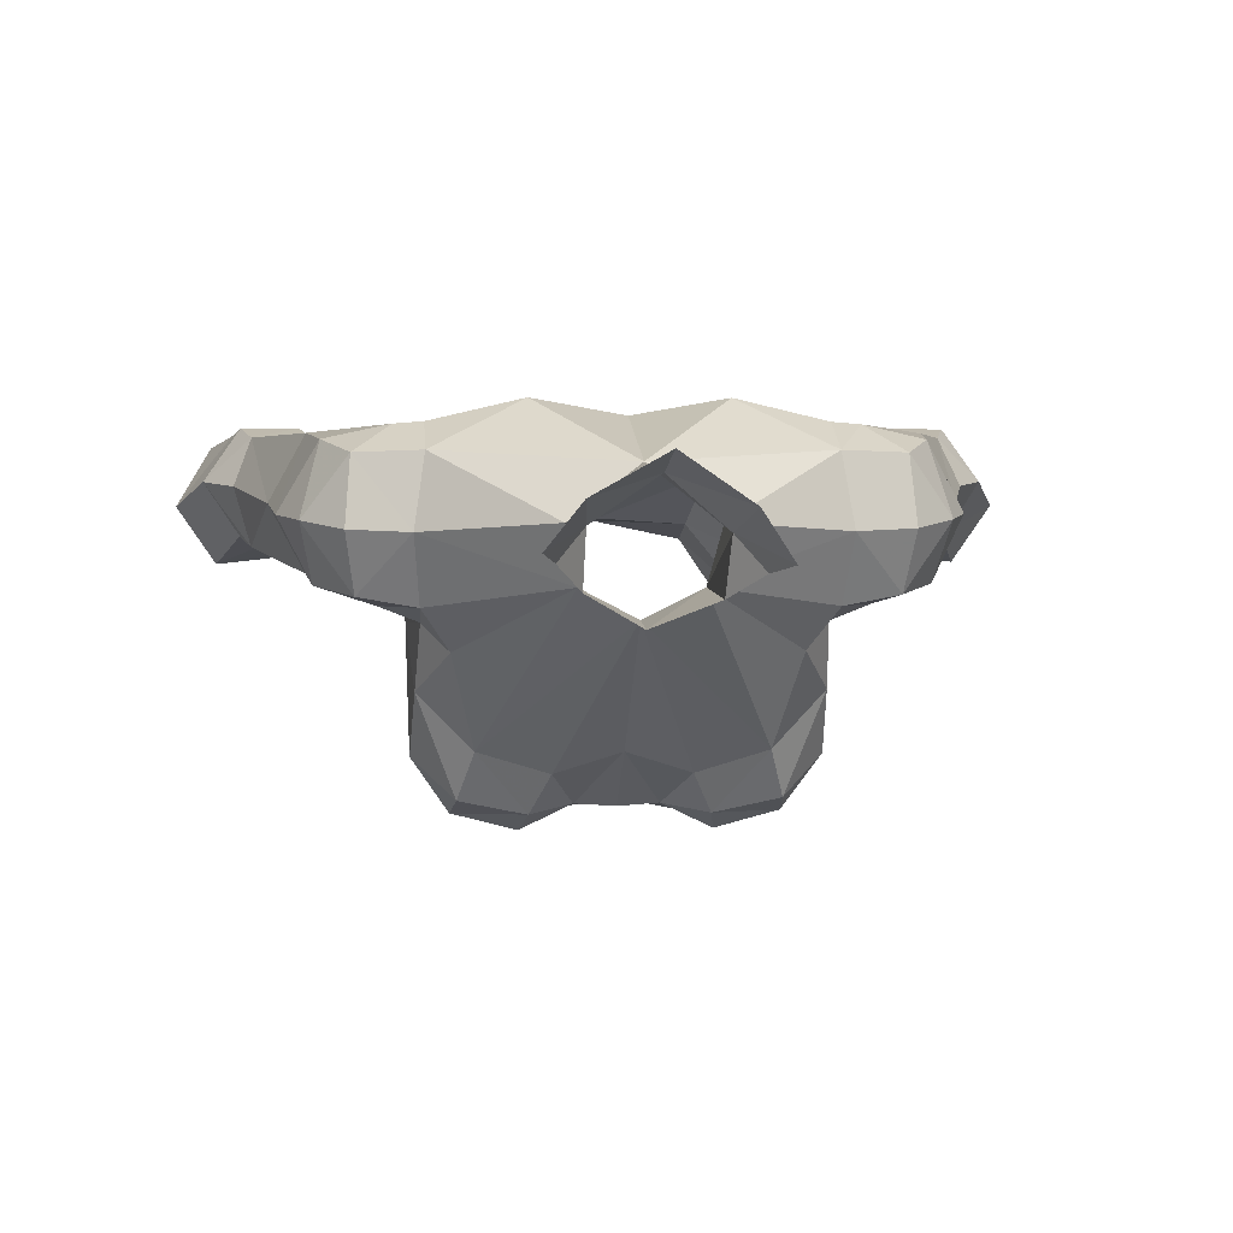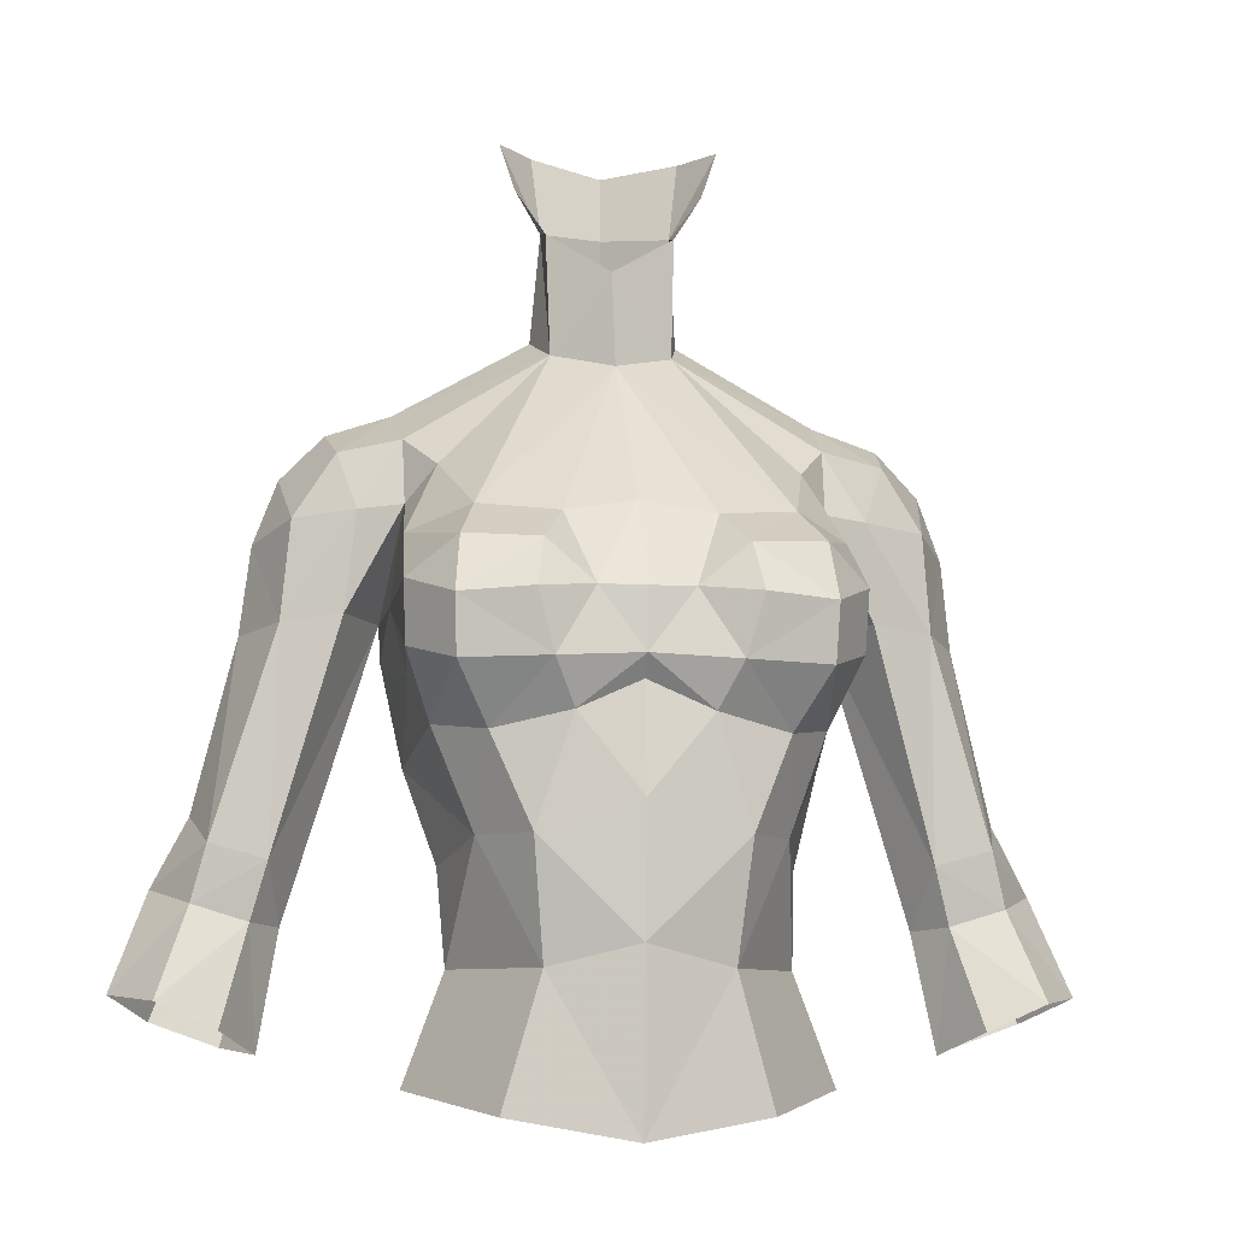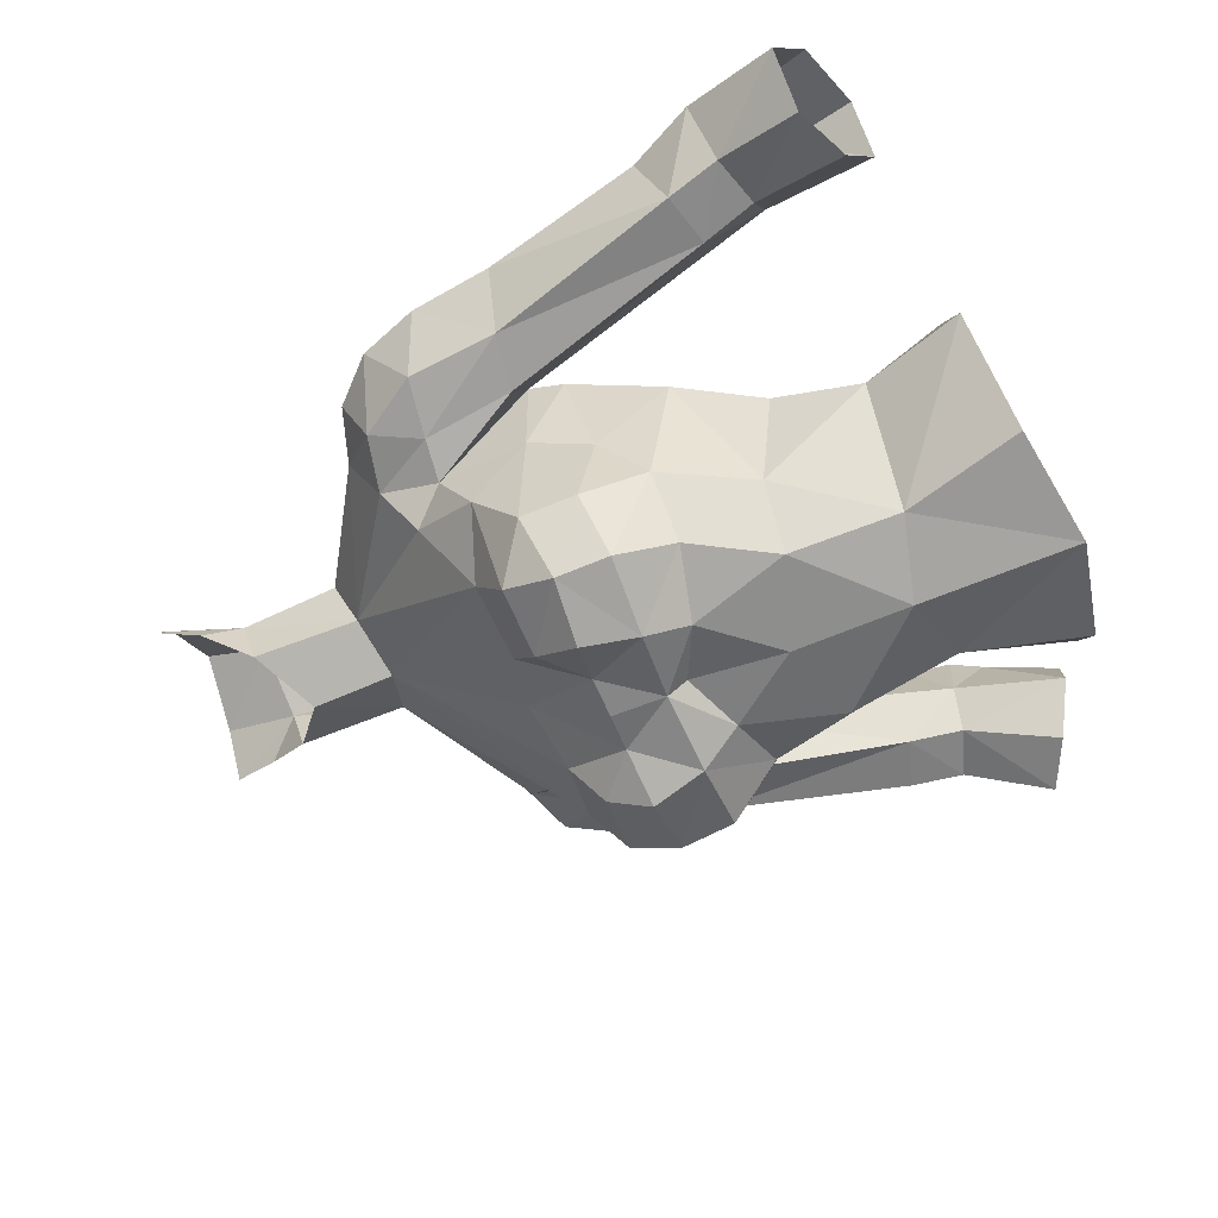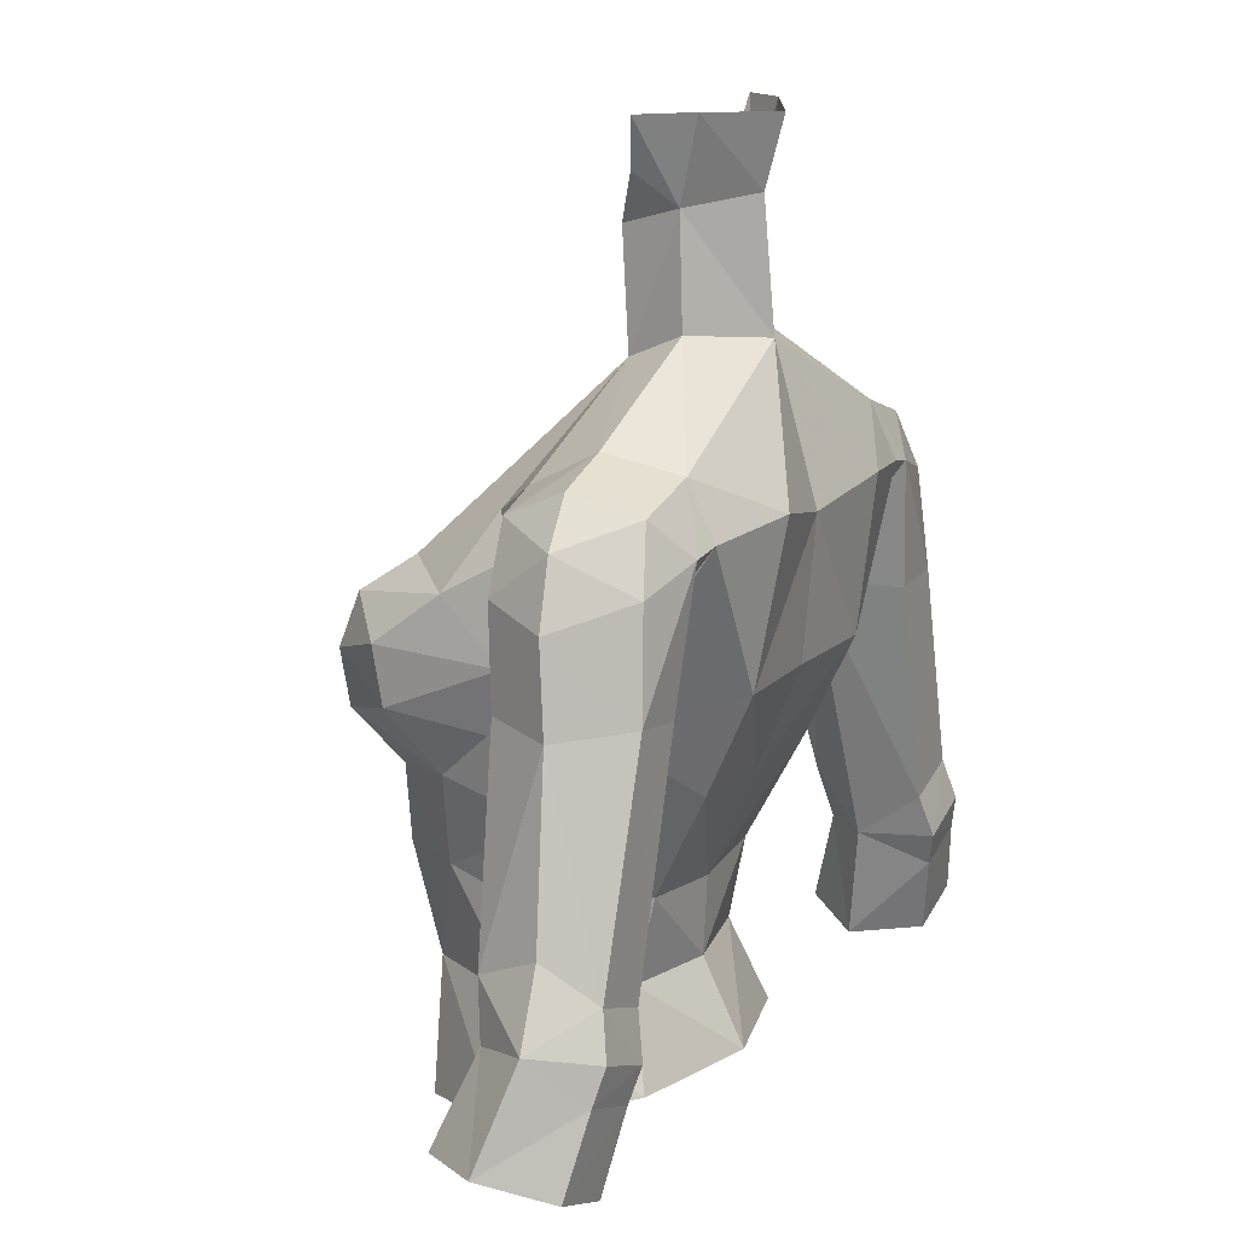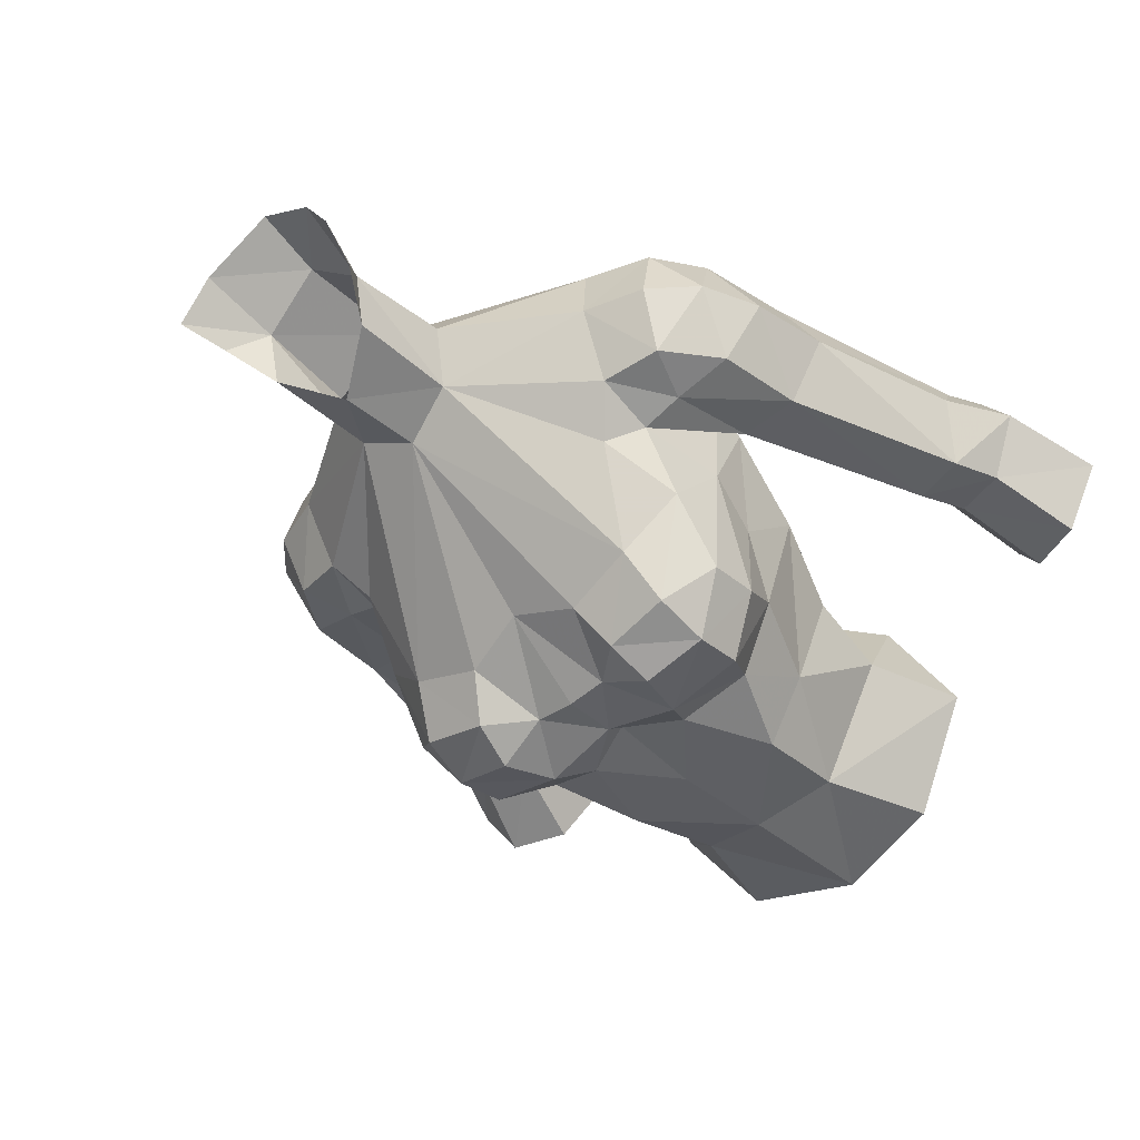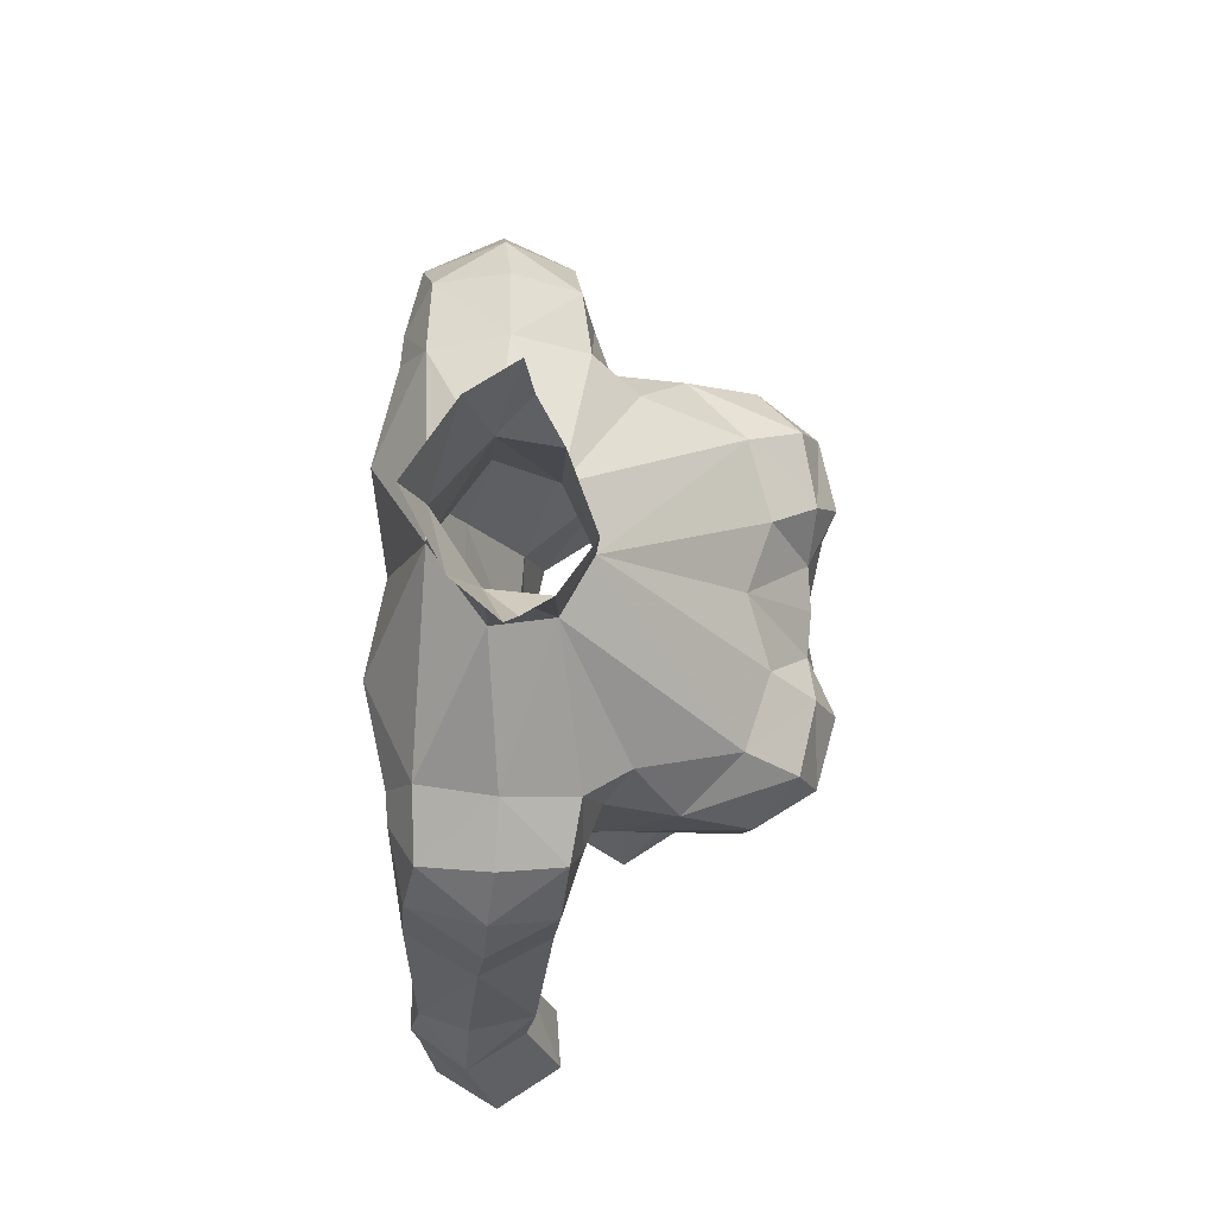
<metadata>
{"format":"obj","ext":"obj","renderer":"f3d","projection":"perspective","resolution":1024,"background":"white","views":[{"elev":3.2,"azim":-5.2,"up":"+Y"},{"elev":-8.9,"azim":-8.2,"up":"+Z"},{"elev":-57.4,"azim":111.6,"up":"+Y"},{"elev":15.0,"azim":117.7,"up":"+Z"},{"elev":-44.1,"azim":42.5,"up":"+Y"},{"elev":79.1,"azim":-88.9,"up":"+Z"}]}
</metadata>
<code>
g warrior_armour_female_30090
v 4.53 -3.936 63.52
v 4.952 -2.485 64.78
v 5.183 -5.063 65.12
v 3.671 -5.005 68.39
v 1.76 -5.601 68.17
v 2.296 -6.704 67.36
v 4.097 -6.323 67.46
v 3.382 -5.626 63.25
v 4.178 -6.573 64.67
v 2.084 -7.021 64.71
v 1.559 -6.366 63.63
v 5.192 0.4663 71.53
v 1.809 0.7202 73.52
v 1.474 -0.7759 72.88
v 5.038 -1.346 70.58
v 4.295 -2.466 69.78
v 2.422 -6.07 60.98
v 2.681 1.803 63.33
v 2.826 3.012 65.92
v 5.395 0.3487 65.46
v 4.921 -0.7885 62.83
v -0.005141 2.102 73.31
v 4.905 2.386 71.13
v 2.443 3.635 69.97
v 4.902 3.068 69.72
v 5.333 -1.914 66.47
v -0.1028 -1.641 74.77
v -0.005124 -1.551 72.48
v 1.517 -0.9196 75.85
v 1.633 0.5515 76.26
v -0.005129 1.766 63.13
v -0.00513 2.897 65.89
v 5.003 -1.786 68.95
v 5.13 -3.558 67.94
v -0.005128 -6.579 64.87
v -0.005129 -6.383 61.73
v -0.005127 -6.131 58.6
v 2.132 -5.457 58.08
v 5.244 -5.299 66.61
v 3.361 0.6361 56.1
v 2.492 -0.06113 58.43
v 4.007 -2.262 58.13
v 4.998 -2.337 55.44
v 6.571 -1.094 70.27
v 6.791 0.5219 71
v 5.192 0.4663 71.53
v 5.038 -1.346 70.58
v 6.651 2.325 70.56
v 4.905 2.386 71.13
v 5.662 3.013 69.58
v 5.424 0.7188 66.43
v 4.902 3.068 69.72
v 5.424 0.7188 66.43
v 2.411 0.4081 60.62
v 4.172 -1.71 60.49
v 1.937 1.142 78.37
v 2.731 -0.07967 78.34
v 0.1015 1.857 76.53
v 0.1564 2.369 78.3
v 4.236 -6.809 66.09
v -0.005141 2.102 73.31
v 3.044 -5.191 54.87
v 3.546 -4.356 61.02
v 2.303 -0.3033 77.1
v 7.827 -0.6952 66.27
v 8.76 1.07 66.14
v 8.485 0.8243 68.33
v 6.287 2.813 66.24
v 7.787 2.827 66.42
v 7.391 2.648 69.04
v 7.878 0.714 69.92
v 7.596 -0.8893 68.71
v 6.079 -1.377 68.88
v 5.424 0.7188 66.43
v 6.343 -1.029 66.46
v 5.003 -1.786 68.95
v -0.005132 3.211 69.48
v -0.00513 -5.014 68.55
v 1.105 -6.559 66.36
v -0.005129 -5.836 54.33
v -0.005131 1.56 56.21
v -0.005129 0.4654 58.39
v 2.494 -7.247 66.19
v 7.8 2.759 60.38
v 7.653 1.166 59.22
v 9.373 2.764 60.94
v 9.819 1.454 61.85
v 9.767 0.07908 59.72
v 10.73 1.566 60.11
v 9.397 -0.1828 61.13
v 7.972 -0.1718 60.74
v 8.374 0.1456 59.3
v 8.143 3.044 59.27
v 9.717 3.026 59.84
v 7.653 1.166 59.22
v 8.166 0.7445 56.23
v 9.052 -0.6261 56.77
v 11.64 0.8607 57.62
v 10.69 2.495 57.01
v 9.991 2.825 58.97
v 10.54 -0.7693 57.45
v 8.421 2.834 58.41
v 9.006 2.489 56.41
v 8.166 0.7445 56.23
v -0.005128 0.5648 60.42
v -0.005129 -6.64 66.34
v -0.00513 -6.155 64.35
v 1.809 0.7202 73.52
v 5.192 0.4663 71.53
v -4.54 -3.936 63.52
v -5.194 -5.063 65.12
v -4.963 -2.485 64.78
v -3.681 -5.005 68.39
v -4.107 -6.323 67.46
v -2.306 -6.704 67.36
v -1.77 -5.601 68.17
v -3.392 -5.626 63.25
v -4.188 -6.573 64.67
v -2.095 -7.021 64.71
v -1.569 -6.366 63.63
v -5.203 0.4663 71.53
v -5.048 -1.346 70.58
v -1.484 -0.7759 72.88
v -1.819 0.7202 73.52
v -4.306 -2.466 69.78
v -2.433 -6.07 60.98
v -2.691 1.803 63.33
v -4.931 -0.7885 62.83
v -5.406 0.3487 65.46
v -2.836 3.012 65.92
v -2.453 3.635 69.97
v -4.916 2.386 71.13
v -4.912 3.068 69.72
v -5.344 -1.914 66.47
v -1.606 -0.7632 75.9
v -1.561 0.7115 76.31
v -5.14 -3.558 67.94
v -5.014 -1.786 68.95
v -2.142 -5.457 58.08
v -5.254 -5.299 66.61
v -3.371 0.6361 56.1
v -5.009 -2.337 55.44
v -4.018 -2.262 58.13
v -2.502 -0.06111 58.43
v -6.581 -1.094 70.27
v -5.048 -1.346 70.58
v -5.203 0.4663 71.53
v -6.801 0.5219 71
v -6.661 2.325 70.56
v -4.916 2.386 71.13
v -5.672 3.013 69.58
v -4.912 3.068 69.72
v -5.434 0.7188 66.43
v -5.434 0.7188 66.43
v -2.421 0.4081 60.62
v -4.182 -1.71 60.49
v -1.734 1.326 78.43
v -2.647 0.1898 78.42
v -4.247 -6.809 66.09
v -3.054 -5.191 54.87
v -3.557 -4.356 61.02
v -2.284 -0.07345 77.18
v -7.837 -0.6952 66.27
v -8.496 0.8243 68.33
v -8.77 1.07 66.14
v -6.298 2.813 66.24
v -7.797 2.827 66.42
v -7.402 2.648 69.04
v -7.888 0.714 69.92
v -7.606 -0.8893 68.71
v -6.089 -1.377 68.88
v -5.434 0.7188 66.43
v -5.014 -1.786 68.95
v -6.353 -1.029 66.46
v -1.116 -6.559 66.36
v -2.504 -7.247 66.19
v -7.664 1.166 59.22
v -7.811 2.759 60.38
v -9.384 2.764 60.94
v -9.829 1.454 61.85
v -9.778 0.07907 59.72
v -9.407 -0.1828 61.13
v -10.74 1.566 60.11
v -7.982 -0.1718 60.74
v -8.384 0.1456 59.3
v -8.154 3.044 59.27
v -9.727 3.026 59.84
v -7.664 1.166 59.22
v -9.062 -0.6261 56.77
v -8.176 0.7445 56.23
v -11.65 0.8607 57.62
v -10 2.825 58.97
v -10.7 2.495 57.01
v -10.55 -0.7693 57.45
v -8.432 2.834 58.41
v -9.017 2.489 56.41
v -8.176 0.7445 56.23
v -1.819 0.7202 73.52
v -5.203 0.4663 71.53
f 1 2 3
f 4 5 6
f 6 7 4
f 8 1 9
f 10 11 8
f 12 13 14
f 14 15 12
f 15 14 16
f 11 17 8
f 18 19 20
f 20 21 18
f 22 23 24
f 24 25 19
f 20 26 2
f 27 28 14
f 14 29 27
f 14 13 30
f 30 29 14
f 21 2 1
f 31 32 19
f 19 18 31
f 26 33 34
f 28 5 4
f 4 14 28
f 35 11 10
f 17 36 37
f 37 38 17
f 34 4 7
f 7 39 34
f 40 41 42
f 42 43 40
f 44 45 46
f 46 47 44
f 48 49 46
f 46 45 48
f 50 51 52
f 25 53 20
f 54 18 21
f 21 55 54
f 26 20 53
f 53 33 26
f 25 20 19
f 56 57 30
f 56 30 58
f 58 59 56
f 34 33 16
f 60 9 3
f 3 39 60
f 61 58 30
f 30 13 61
f 38 62 43
f 43 42 38
f 42 63 38
f 57 64 30
f 65 66 67
f 50 68 51
f 69 68 50
f 50 70 69
f 44 71 45
f 48 45 71
f 72 67 71
f 72 44 73
f 74 75 76
f 24 23 25
f 24 77 22
f 77 24 19
f 5 78 79
f 1 8 63
f 38 37 80
f 80 62 38
f 41 40 81
f 81 82 41
f 10 9 60
f 79 10 83
f 11 36 17
f 51 68 84
f 84 85 51
f 68 69 86
f 86 84 68
f 86 69 66
f 66 87 86
f 88 89 90
f 91 92 88
f 88 90 91
f 85 84 93
f 93 84 86
f 86 94 93
f 89 94 86
f 66 65 90
f 90 87 66
f 91 95 92
f 92 95 96
f 96 97 92
f 98 99 100
f 100 89 98
f 74 95 91
f 91 75 74
f 88 101 98
f 98 89 88
f 102 100 99
f 99 103 102
f 102 103 104
f 104 85 102
f 92 97 101
f 101 88 92
f 100 102 93
f 93 94 100
f 89 100 94
f 102 85 93
f 29 30 64
f 82 105 54
f 54 41 82
f 55 63 42
f 60 39 7
f 1 3 9
f 5 79 6
f 79 78 106
f 10 8 9
f 63 8 17
f 38 63 17
f 15 16 33
f 87 90 89
f 86 87 89
f 77 19 32
f 1 63 21
f 55 42 41
f 41 54 55
f 105 31 18
f 18 54 105
f 21 63 55
f 60 7 6
f 6 83 60
f 6 79 83
f 39 3 26
f 36 11 107
f 108 109 23
f 23 22 108
f 65 72 73
f 47 76 73
f 91 90 65
f 65 75 91
f 75 65 73
f 76 75 73
f 44 47 73
f 49 50 52
f 71 67 70
f 67 69 70
f 50 48 70
f 48 50 49
f 44 72 71
f 48 71 70
f 72 65 67
f 20 2 21
f 10 79 35
f 4 34 16
f 66 69 67
f 83 10 60
f 34 39 26
f 2 26 3
f 35 107 11
f 79 106 35
f 14 4 16
f 28 78 5
f 110 111 112
f 113 114 115
f 115 116 113
f 117 118 110
f 119 117 120
f 121 122 123
f 123 124 121
f 122 125 123
f 120 117 126
f 127 128 129
f 129 130 127
f 22 131 132
f 131 130 133
f 129 112 134
f 27 135 123
f 123 28 27
f 123 135 136
f 136 124 123
f 128 110 112
f 31 127 130
f 130 32 31
f 134 137 138
f 28 123 113
f 113 116 28
f 35 119 120
f 126 139 37
f 37 36 126
f 137 140 114
f 114 113 137
f 141 142 143
f 143 144 141
f 145 146 147
f 147 148 145
f 149 148 147
f 147 150 149
f 151 152 153
f 133 129 154
f 155 156 128
f 128 127 155
f 134 138 154
f 154 129 134
f 133 130 129
f 157 136 158
f 157 59 58
f 58 136 157
f 137 125 138
f 159 140 111
f 111 118 159
f 61 124 136
f 136 58 61
f 139 143 142
f 142 160 139
f 143 139 161
f 158 136 162
f 163 164 165
f 151 153 166
f 167 168 151
f 151 166 167
f 145 148 169
f 149 169 148
f 170 169 164
f 170 171 145
f 172 173 174
f 131 133 132
f 131 22 77
f 77 130 131
f 116 175 78
f 110 161 117
f 139 160 80
f 80 37 139
f 144 82 81
f 81 141 144
f 119 159 118
f 175 176 119
f 120 126 36
f 153 177 178
f 178 166 153
f 166 178 179
f 179 167 166
f 179 180 165
f 165 167 179
f 181 182 183
f 184 182 181
f 181 185 184
f 177 186 178
f 186 187 179
f 179 178 186
f 183 179 187
f 165 180 182
f 182 163 165
f 184 185 188
f 185 189 190
f 190 188 185
f 191 183 192
f 192 193 191
f 172 174 184
f 184 188 172
f 181 183 191
f 191 194 181
f 195 196 193
f 193 192 195
f 195 177 197
f 197 196 195
f 185 181 194
f 194 189 185
f 192 187 186
f 186 195 192
f 183 187 192
f 195 186 177
f 135 162 136
f 82 144 155
f 155 105 82
f 156 143 161
f 159 114 140
f 110 118 111
f 116 115 175
f 175 106 78
f 119 118 117
f 161 126 117
f 139 126 161
f 122 138 125
f 180 183 182
f 179 183 180
f 77 32 130
f 110 128 161
f 156 155 144
f 144 143 156
f 105 155 127
f 127 31 105
f 128 156 161
f 159 176 115
f 115 114 159
f 115 176 175
f 140 134 111
f 36 107 120
f 198 22 132
f 132 199 198
f 163 171 170
f 146 171 173
f 184 174 163
f 163 182 184
f 174 171 163
f 173 171 174
f 145 171 146
f 150 152 151
f 169 168 164
f 164 168 167
f 151 168 149
f 149 150 151
f 145 169 170
f 149 168 169
f 170 164 163
f 129 128 112
f 119 35 175
f 113 125 137
f 165 164 167
f 176 159 119
f 137 134 140
f 112 111 134
f 35 120 107
f 175 35 106
f 123 125 113
f 28 116 78

</code>
